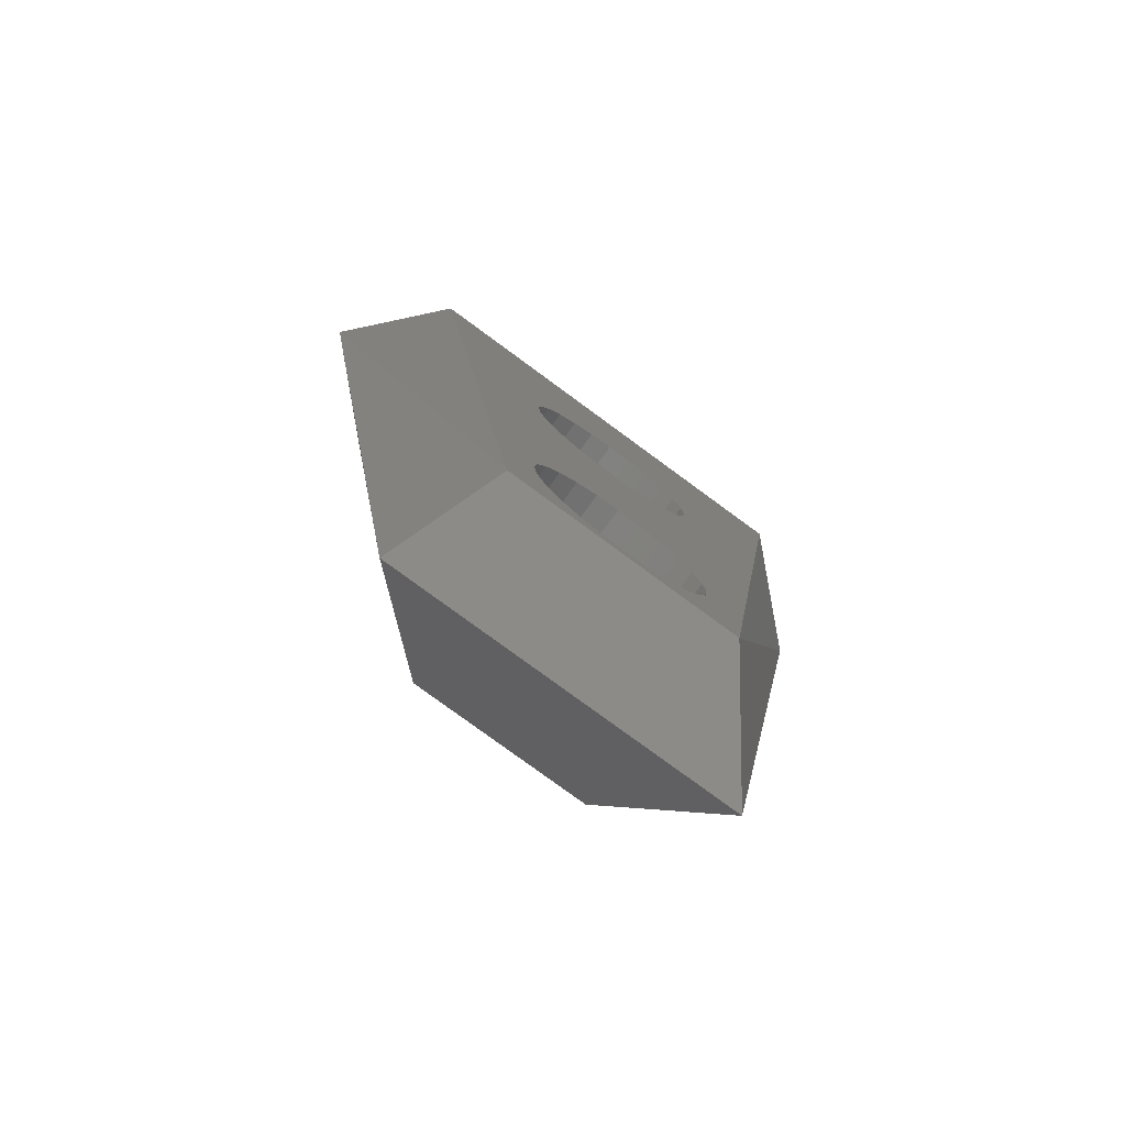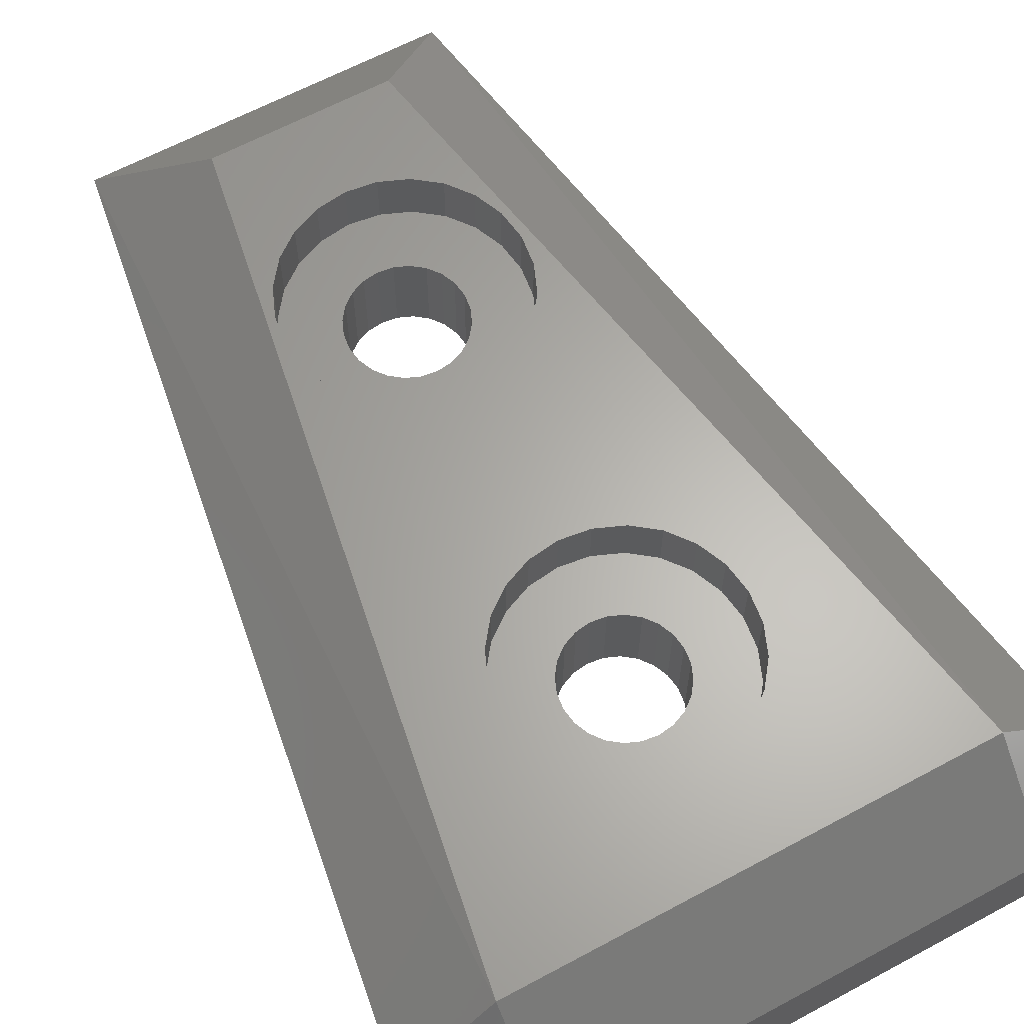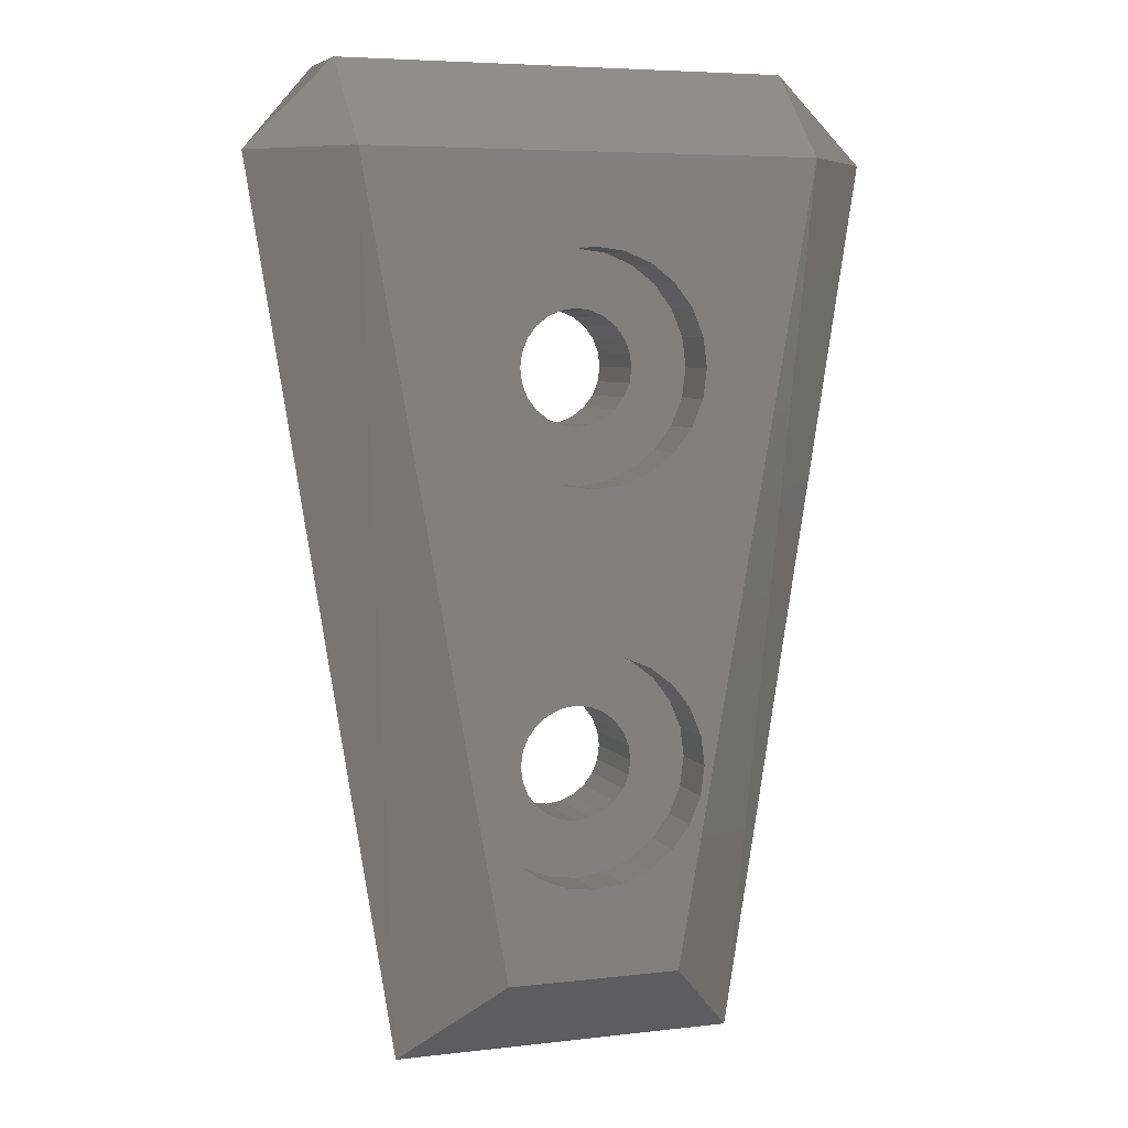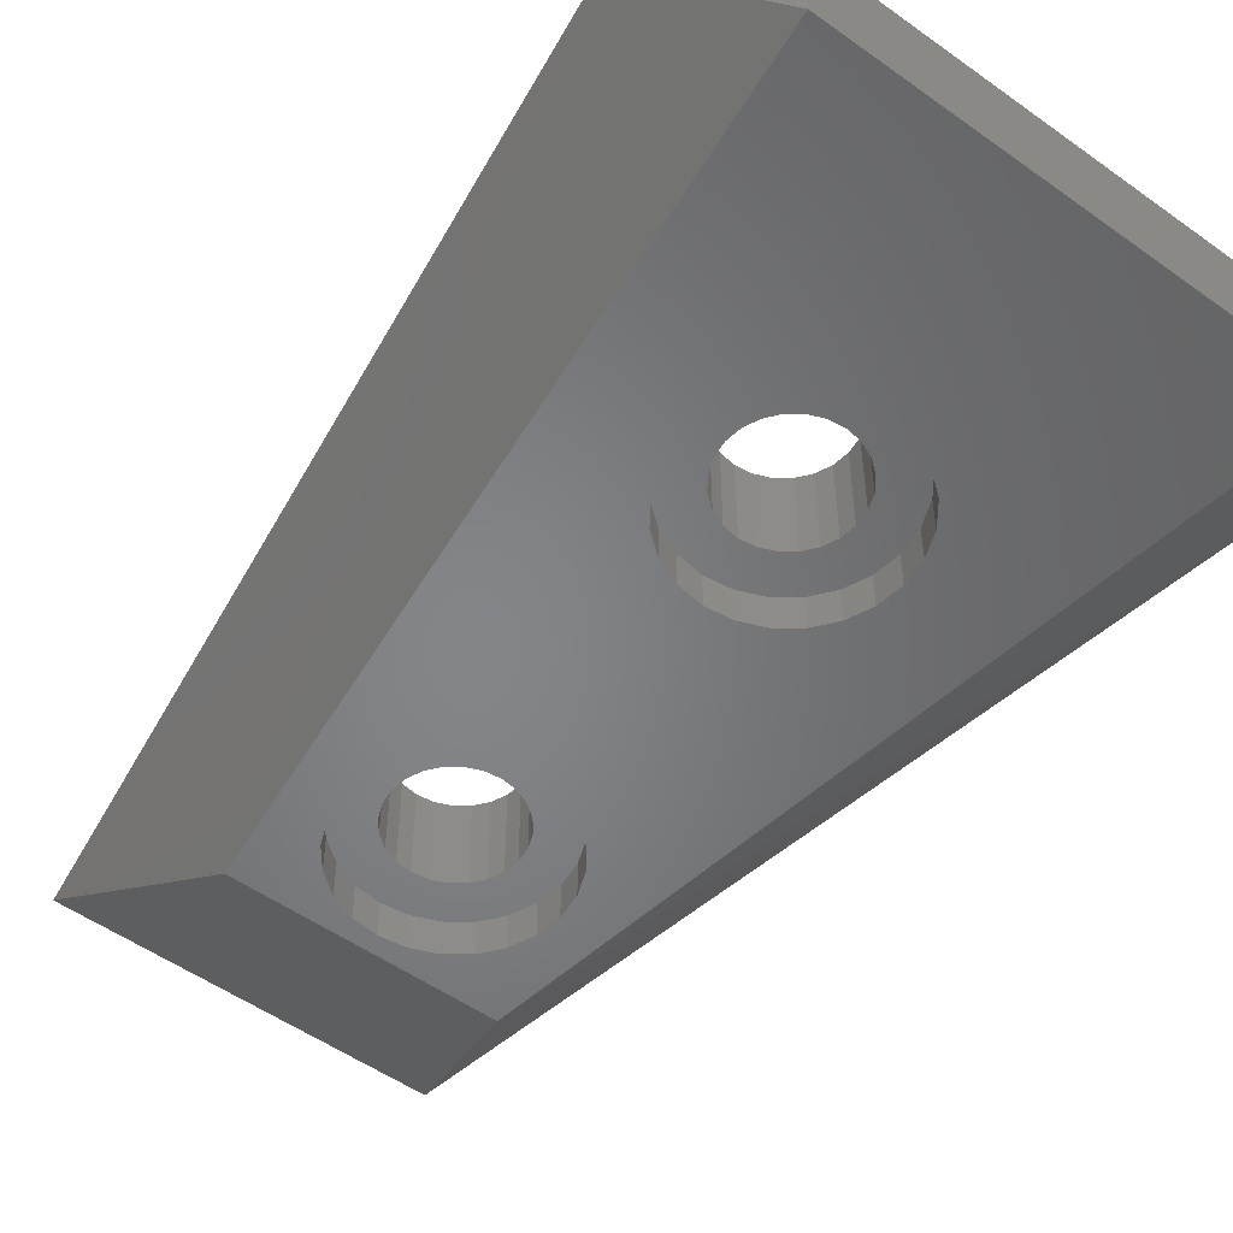
<metadata>
{"format":"stl","ext":"stl","renderer":"f3d","projection":"perspective","resolution":1024,"background":"white","views":[{"elev":-78.3,"azim":143.7,"up":"+Y"},{"elev":63.7,"azim":151.5,"up":"+Z"},{"elev":5.7,"azim":-19.8,"up":"+Y"},{"elev":-52.5,"azim":142.4,"up":"+Z"}]}
</metadata>
<code>
# stl→obj: 302 verts, 608 faces
v 17 -10 10
v 2 -15 5
v 22 -15 5
v 7 -10 10
v 5 -5 0
v 19 -5 0
v 5.721 21.82 7
v 5.721 25.18 7
v 5.5 23.5 7
v 6.371 26.75 7
v 6.371 20.25 7
v 7.404 28.1 7
v 7.404 18.9 7
v 8.75 29.13 7
v 8.75 17.87 7
v 8.75 23.5 7
v 8.861 22.66 7
v 10.32 17.22 7
v 9.185 21.87 7
v 9.702 21.2 7
v 10.38 20.69 7
v 12 17 7
v 11.16 20.36 7
v 12 20.25 7
v 12.84 20.36 7
v 13.68 17.22 7
v 13.62 20.69 7
v 14.3 21.2 7
v 15.25 17.87 7
v 14.81 21.87 7
v 15.14 22.66 7
v 15.25 23.5 7
v 16.6 18.9 7
v 8.861 24.34 7
v 10.32 29.78 7
v 9.185 25.12 7
v 9.702 25.8 7
v 10.37 26.31 7
v 12 30 7
v 11.16 26.64 7
v 12 26.75 7
v 12.84 26.64 7
v 13.68 29.78 7
v 13.62 26.31 7
v 14.3 25.8 7
v 15.25 29.13 7
v 14.81 25.12 7
v 15.14 24.34 7
v 16.6 28.1 7
v 17.63 20.25 7
v 17.63 26.75 7
v 18.28 21.82 7
v 18.28 25.18 7
v 18.5 23.5 7
v 13.68 29.78 10
v 12 30 10
v 10.32 29.78 10
v 8.75 29.13 10
v 7.404 28.1 10
v 6.371 26.75 10
v 5.721 25.18 10
v 5.5 23.5 10
v 5.721 21.82 10
v 6.371 20.25 10
v 7.404 18.9 10
v 8.75 17.87 10
v 10.32 17.22 10
v 12 17 10
v 13.68 17.22 10
v 15.25 17.87 10
v 16.6 18.9 10
v 17.63 20.25 10
v 18.28 21.82 10
v 18.5 23.5 10
v 18.28 25.18 10
v 17.63 26.75 10
v 16.6 28.1 10
v 15.25 29.13 10
v 5.721 -0.1823 7
v 5.721 3.182 7
v 5.5 1.5 7
v 6.371 4.75 7
v 6.371 -1.75 7
v 7.404 6.096 7
v 7.404 -3.096 7
v 8.75 7.129 7
v 8.75 1.5 7
v 8.75 -4.129 7
v 8.861 0.6588 7
v 10.32 -4.779 7
v 9.185 -0.125 7
v 9.702 -0.7981 7
v 10.38 -1.315 7
v 12 -5 7
v 11.16 -1.639 7
v 12 -1.75 7
v 12.84 -1.639 7
v 13.68 -4.779 7
v 13.62 -1.315 7
v 14.3 -0.7981 7
v 15.25 -4.129 7
v 14.81 -0.125 7
v 15.14 0.6588 7
v 15.25 1.5 7
v 16.6 -3.096 7
v 8.861 2.341 7
v 10.32 7.779 7
v 9.185 3.125 7
v 9.702 3.798 7
v 10.37 4.315 7
v 12 8 7
v 11.16 4.639 7
v 12 4.75 7
v 12.84 4.639 7
v 13.68 7.779 7
v 13.62 4.315 7
v 14.3 3.798 7
v 15.25 7.129 7
v 14.81 3.125 7
v 15.14 2.341 7
v 16.6 6.096 7
v 17.63 -1.75 7
v 17.63 4.75 7
v 18.28 -0.1823 7
v 18.28 3.182 7
v 18.5 1.5 7
v 10.32 -4.779 10
v 12 -5 10
v 13.68 -4.779 10
v 15.25 -4.129 10
v 16.6 -3.096 10
v 17.63 -1.75 10
v 18.28 -0.1823 10
v 18.5 1.5 10
v 18.28 3.182 10
v 17.63 4.75 10
v 16.6 6.096 10
v 15.25 7.129 10
v 13.68 7.779 10
v 12 8 10
v 10.32 7.779 10
v 8.75 7.129 10
v 7.404 6.096 10
v 6.371 4.75 10
v 5.721 3.182 10
v 5.5 1.5 10
v 5.721 -0.1823 10
v 6.371 -1.75 10
v 7.404 -3.096 10
v 8.75 -4.129 10
v 9.185 25.12 2
v 8.861 24.34 2
v 8.75 23.5 2
v 8.861 22.66 2
v 9.185 21.87 2
v 9.702 21.2 2
v 10.38 20.69 2
v 11.16 20.36 2
v 12 20.25 2
v 12.84 20.36 2
v 13.62 20.69 2
v 14.3 21.2 2
v 14.81 21.87 2
v 15.14 22.66 2
v 15.25 23.5 2
v 15.14 24.34 2
v 14.81 25.12 2
v 14.3 25.8 2
v 13.62 26.31 2
v 12.84 26.64 2
v 12 26.75 2
v 11.16 26.64 2
v 10.37 26.31 2
v 9.702 25.8 2
v 8.861 2.341 2
v 8.75 1.5 2
v 8.861 0.6588 2
v 9.185 -0.125 2
v 9.702 -0.7981 2
v 10.38 -1.315 2
v 11.16 -1.639 2
v 12 -1.75 2
v 12.84 -1.639 2
v 13.62 -1.315 2
v 14.3 -0.7981 2
v 14.81 -0.125 2
v 15.14 0.6588 2
v 15.25 1.5 2
v 15.14 2.341 2
v 14.81 3.125 2
v 14.3 3.798 2
v 13.62 4.315 2
v 12.84 4.639 2
v 12 4.75 2
v 11.16 4.639 2
v 10.37 4.315 2
v 9.702 3.798 2
v 9.185 3.125 2
v 6.687 24.92 2
v 6.687 22.08 2
v 6.5 23.5 2
v 7.237 26.25 2
v 7.237 20.75 2
v 8.111 19.61 2
v 8.111 27.39 2
v 9.25 28.26 2
v 10.58 28.81 2
v 12 29 2
v 13.42 28.81 2
v 14.75 28.26 2
v 15.89 27.39 2
v 15.89 19.61 2
v 16.76 20.75 2
v 16.76 26.25 2
v 17.31 22.08 2
v 17.31 24.92 2
v 17.5 23.5 2
v 9.25 18.74 2
v 10.58 18.19 2
v 12 18 2
v 13.42 18.19 2
v 14.75 18.74 2
v 8.111 27.39 0
v 9.25 28.26 0
v 10.58 28.81 0
v 12 29 0
v 13.42 28.81 0
v 14.75 28.26 0
v 15.89 27.39 0
v 16.76 26.25 0
v 17.31 24.92 0
v 17.5 23.5 0
v 17.31 22.08 0
v 16.76 20.75 0
v 15.89 19.61 0
v 14.75 18.74 0
v 13.42 18.19 0
v 12 18 0
v 10.58 18.19 0
v 9.25 18.74 0
v 8.111 19.61 0
v 7.237 20.75 0
v 6.687 22.08 0
v 6.5 23.5 0
v 6.687 24.92 0
v 7.237 26.25 0
v 6.687 2.924 2
v 6.687 0.0765 2
v 6.5 1.5 2
v 7.237 4.25 2
v 7.237 -1.25 2
v 8.111 5.389 2
v 8.111 -2.389 2
v 9.25 6.263 2
v 10.58 6.813 2
v 12 7 2
v 13.42 6.813 2
v 14.75 6.263 2
v 15.89 5.389 2
v 9.25 -3.263 2
v 10.58 -3.813 2
v 12 -4 2
v 13.42 -3.813 2
v 14.75 -3.263 2
v 15.89 -2.389 2
v 16.76 4.25 2
v 16.76 -1.25 2
v 17.31 2.924 2
v 17.31 0.0765 2
v 17.5 1.5 2
v 15.89 -2.389 0
v 16.76 -1.25 0
v 14.75 -3.263 0
v 13.42 -3.813 0
v 12 -4 0
v 10.58 -3.813 0
v 9.25 -3.263 0
v 8.111 -2.389 0
v 7.237 -1.25 0
v 6.687 0.0765 0
v 6.5 1.5 0
v 6.687 2.924 0
v 7.237 4.25 0
v 8.111 5.389 0
v 9.25 6.263 0
v 10.58 6.813 0
v 12 7 0
v 13.42 6.813 0
v 14.75 6.263 0
v 15.89 5.389 0
v 16.76 4.25 0
v 17.31 2.924 0
v 17.5 1.5 0
v 17.31 0.0765 0
v 25 40 5
v 25 35 10
v 30 35 5
v -1 40 5
v -6 35 5
v -1 35 10
v -1 40 0
v 25 40 0
f 1 2 3
f 2 1 4
f 5 3 2
f 3 5 6
f 7 8 9
f 8 7 10
f 10 7 11
f 10 11 12
f 12 11 13
f 12 13 14
f 14 13 15
f 14 15 16
f 16 15 17
f 17 15 18
f 17 18 19
f 19 18 20
f 20 18 21
f 21 18 22
f 21 22 23
f 23 22 24
f 24 22 25
f 25 22 26
f 25 26 27
f 27 26 28
f 28 26 29
f 28 29 30
f 30 29 31
f 31 29 32
f 32 29 33
f 14 34 35
f 34 14 16
f 35 34 36
f 35 36 37
f 35 37 38
f 35 38 39
f 39 38 40
f 39 40 41
f 39 41 42
f 39 42 43
f 43 42 44
f 43 44 45
f 43 45 46
f 46 45 47
f 46 47 48
f 46 48 32
f 46 32 49
f 49 32 33
f 49 33 50
f 49 50 51
f 51 50 52
f 51 52 53
f 53 52 54
f 55 39 43
f 39 55 56
f 56 35 39
f 35 56 57
f 57 14 35
f 14 57 58
f 58 12 14
f 12 58 59
f 12 60 10
f 60 12 59
f 10 61 8
f 61 10 60
f 8 62 9
f 62 8 61
f 9 63 7
f 63 9 62
f 7 64 11
f 64 7 63
f 11 65 13
f 65 11 64
f 65 15 13
f 15 65 66
f 66 18 15
f 18 66 67
f 67 22 18
f 22 67 68
f 68 26 22
f 26 68 69
f 69 29 26
f 29 69 70
f 70 33 29
f 33 70 71
f 72 33 71
f 33 72 50
f 73 50 72
f 50 73 52
f 74 52 73
f 52 74 54
f 75 54 74
f 54 75 53
f 76 53 75
f 53 76 51
f 77 51 76
f 51 77 49
f 77 46 49
f 46 77 78
f 78 43 46
f 43 78 55
f 79 80 81
f 80 79 82
f 82 79 83
f 82 83 84
f 84 83 85
f 84 85 86
f 86 85 87
f 87 85 88
f 87 88 89
f 89 88 90
f 89 90 91
f 91 90 92
f 92 90 93
f 93 90 94
f 93 94 95
f 95 94 96
f 96 94 97
f 97 94 98
f 97 98 99
f 99 98 100
f 100 98 101
f 100 101 102
f 102 101 103
f 103 101 104
f 104 101 105
f 86 106 107
f 106 86 87
f 107 106 108
f 107 108 109
f 107 109 110
f 107 110 111
f 111 110 112
f 111 112 113
f 111 113 114
f 111 114 115
f 115 114 116
f 115 116 117
f 115 117 118
f 118 117 119
f 118 119 120
f 118 120 104
f 118 104 121
f 121 104 105
f 121 105 122
f 121 122 123
f 123 122 124
f 123 124 125
f 125 124 126
f 127 94 90
f 94 127 128
f 128 98 94
f 98 128 129
f 129 101 98
f 101 129 130
f 130 105 101
f 105 130 131
f 132 105 131
f 105 132 122
f 133 122 132
f 122 133 124
f 134 124 133
f 124 134 126
f 135 126 134
f 126 135 125
f 136 125 135
f 125 136 123
f 137 123 136
f 123 137 121
f 137 118 121
f 118 137 138
f 138 115 118
f 115 138 139
f 139 111 115
f 111 139 140
f 140 107 111
f 107 140 141
f 141 86 107
f 86 141 142
f 142 84 86
f 84 142 143
f 84 144 82
f 144 84 143
f 82 145 80
f 145 82 144
f 80 146 81
f 146 80 145
f 81 147 79
f 147 81 146
f 79 148 83
f 148 79 147
f 83 149 85
f 149 83 148
f 149 88 85
f 88 149 150
f 150 90 88
f 90 150 127
f 151 34 152
f 34 151 36
f 152 16 153
f 16 152 34
f 153 17 154
f 17 153 16
f 154 19 155
f 19 154 17
f 155 20 156
f 20 155 19
f 20 157 156
f 157 20 21
f 21 158 157
f 158 21 23
f 23 159 158
f 159 23 24
f 24 160 159
f 160 24 25
f 25 161 160
f 161 25 27
f 27 162 161
f 162 27 28
f 30 162 28
f 162 30 163
f 31 163 30
f 163 31 164
f 32 164 31
f 164 32 165
f 48 165 32
f 165 48 166
f 47 166 48
f 166 47 167
f 45 167 47
f 167 45 168
f 45 169 168
f 169 45 44
f 44 170 169
f 170 44 42
f 42 171 170
f 171 42 41
f 41 172 171
f 172 41 40
f 40 173 172
f 173 40 38
f 38 174 173
f 174 38 37
f 174 36 151
f 36 174 37
f 175 87 176
f 87 175 106
f 176 89 177
f 89 176 87
f 177 91 178
f 91 177 89
f 178 92 179
f 92 178 91
f 92 180 179
f 180 92 93
f 93 181 180
f 181 93 95
f 95 182 181
f 182 95 96
f 96 183 182
f 183 96 97
f 97 184 183
f 184 97 99
f 99 185 184
f 185 99 100
f 102 185 100
f 185 102 186
f 103 186 102
f 186 103 187
f 104 187 103
f 187 104 188
f 120 188 104
f 188 120 189
f 119 189 120
f 189 119 190
f 117 190 119
f 190 117 191
f 117 192 191
f 192 117 116
f 116 193 192
f 193 116 114
f 114 194 193
f 194 114 113
f 113 195 194
f 195 113 112
f 112 196 195
f 196 112 110
f 110 197 196
f 197 110 109
f 197 108 198
f 108 197 109
f 198 106 175
f 106 198 108
f 199 200 201
f 200 199 202
f 200 202 203
f 203 202 204
f 204 202 205
f 204 205 206
f 204 206 153
f 153 206 152
f 152 206 151
f 151 206 174
f 174 206 207
f 174 207 173
f 173 207 172
f 172 207 208
f 172 208 171
f 171 208 170
f 170 208 209
f 170 209 169
f 169 209 210
f 169 210 168
f 168 210 167
f 167 210 211
f 167 211 166
f 166 211 165
f 165 211 212
f 212 211 213
f 213 211 214
f 213 214 215
f 215 214 216
f 215 216 217
f 153 218 204
f 218 153 154
f 218 154 155
f 218 155 156
f 218 156 219
f 219 156 157
f 219 157 158
f 219 158 220
f 220 158 159
f 220 159 160
f 220 160 221
f 221 160 161
f 221 161 222
f 222 161 162
f 222 162 163
f 222 163 212
f 212 163 164
f 212 164 165
f 206 223 224
f 223 206 205
f 207 224 225
f 224 207 206
f 208 225 226
f 225 208 207
f 209 226 227
f 226 209 208
f 210 227 228
f 227 210 209
f 211 228 229
f 228 211 210
f 211 230 214
f 230 211 229
f 214 231 216
f 231 214 230
f 216 232 217
f 232 216 231
f 217 233 215
f 233 217 232
f 215 234 213
f 234 215 233
f 213 235 212
f 235 213 234
f 222 235 236
f 235 222 212
f 221 236 237
f 236 221 222
f 220 237 238
f 237 220 221
f 219 238 239
f 238 219 220
f 218 239 240
f 239 218 219
f 204 240 241
f 240 204 218
f 242 204 241
f 204 242 203
f 243 203 242
f 203 243 200
f 244 200 243
f 200 244 201
f 245 201 244
f 201 245 199
f 246 199 245
f 199 246 202
f 223 202 246
f 202 223 205
f 247 248 249
f 248 247 250
f 248 250 251
f 251 250 252
f 251 252 253
f 253 252 254
f 253 254 176
f 176 254 175
f 175 254 198
f 198 254 197
f 197 254 255
f 197 255 196
f 196 255 195
f 195 255 256
f 195 256 194
f 194 256 257
f 194 257 193
f 193 257 192
f 192 257 258
f 192 258 191
f 191 258 190
f 190 258 259
f 190 259 189
f 189 259 188
f 176 260 253
f 260 176 177
f 260 177 178
f 260 178 179
f 260 179 261
f 261 179 180
f 261 180 181
f 261 181 262
f 262 181 182
f 262 182 183
f 262 183 263
f 263 183 184
f 263 184 264
f 264 184 185
f 264 185 186
f 264 186 265
f 265 186 187
f 265 187 188
f 265 188 259
f 265 259 266
f 265 266 267
f 267 266 268
f 267 268 269
f 269 268 270
f 267 271 265
f 271 267 272
f 264 271 273
f 271 264 265
f 263 273 274
f 273 263 264
f 262 274 275
f 274 262 263
f 261 275 276
f 275 261 262
f 260 276 277
f 276 260 261
f 253 277 278
f 277 253 260
f 279 253 278
f 253 279 251
f 280 251 279
f 251 280 248
f 281 248 280
f 248 281 249
f 282 249 281
f 249 282 247
f 283 247 282
f 247 283 250
f 284 250 283
f 250 284 252
f 254 284 285
f 284 254 252
f 255 285 286
f 285 255 254
f 256 286 287
f 286 256 255
f 257 287 288
f 287 257 256
f 258 288 289
f 288 258 257
f 259 289 290
f 289 259 258
f 259 291 266
f 291 259 290
f 266 292 268
f 292 266 291
f 268 293 270
f 293 268 292
f 270 294 269
f 294 270 293
f 269 272 267
f 272 269 294
f 295 296 297
f 298 299 300
f 296 1 3
f 296 3 297
f 300 146 62
f 146 300 4
f 146 4 147
f 147 4 148
f 148 4 149
f 149 4 150
f 150 4 1
f 150 1 127
f 127 1 128
f 128 1 129
f 129 1 130
f 130 1 131
f 131 1 132
f 132 1 133
f 133 1 296
f 133 296 134
f 134 296 74
f 300 57 296
f 57 300 58
f 58 300 59
f 59 300 60
f 60 300 61
f 61 300 62
f 296 57 56
f 296 56 55
f 296 55 78
f 296 78 77
f 296 77 76
f 296 76 75
f 296 75 74
f 146 63 62
f 63 146 145
f 63 145 64
f 64 145 144
f 64 144 143
f 64 143 65
f 65 143 142
f 65 142 66
f 66 142 141
f 66 141 67
f 67 141 140
f 67 140 68
f 68 140 139
f 68 139 69
f 69 139 138
f 69 138 70
f 70 138 137
f 70 137 71
f 71 137 136
f 71 136 72
f 72 136 135
f 72 135 73
f 73 135 134
f 73 134 74
f 301 244 5
f 244 301 245
f 245 301 246
f 246 301 223
f 223 301 224
f 224 301 302
f 224 302 225
f 225 302 226
f 226 302 227
f 227 302 228
f 228 302 229
f 229 302 230
f 230 302 231
f 231 302 232
f 232 302 293
f 293 302 6
f 5 276 6
f 276 5 277
f 277 5 278
f 278 5 279
f 279 5 280
f 280 5 281
f 281 5 244
f 6 276 275
f 6 275 274
f 6 274 273
f 6 273 271
f 6 271 272
f 6 272 294
f 6 294 293
f 243 281 244
f 281 243 282
f 282 243 283
f 283 243 242
f 283 242 284
f 284 242 241
f 284 241 285
f 285 241 240
f 285 240 286
f 286 240 239
f 286 239 287
f 287 239 238
f 287 238 237
f 287 237 288
f 288 237 236
f 288 236 289
f 289 236 235
f 289 235 290
f 290 235 234
f 290 234 291
f 291 234 233
f 291 233 292
f 292 233 232
f 292 232 293
f 298 302 301
f 302 298 295
f 296 298 300
f 298 296 295
f 299 2 300
f 4 300 2
f 295 297 302
f 301 299 298
f 299 5 2
f 5 299 301
f 297 3 6
f 297 6 302

</code>
